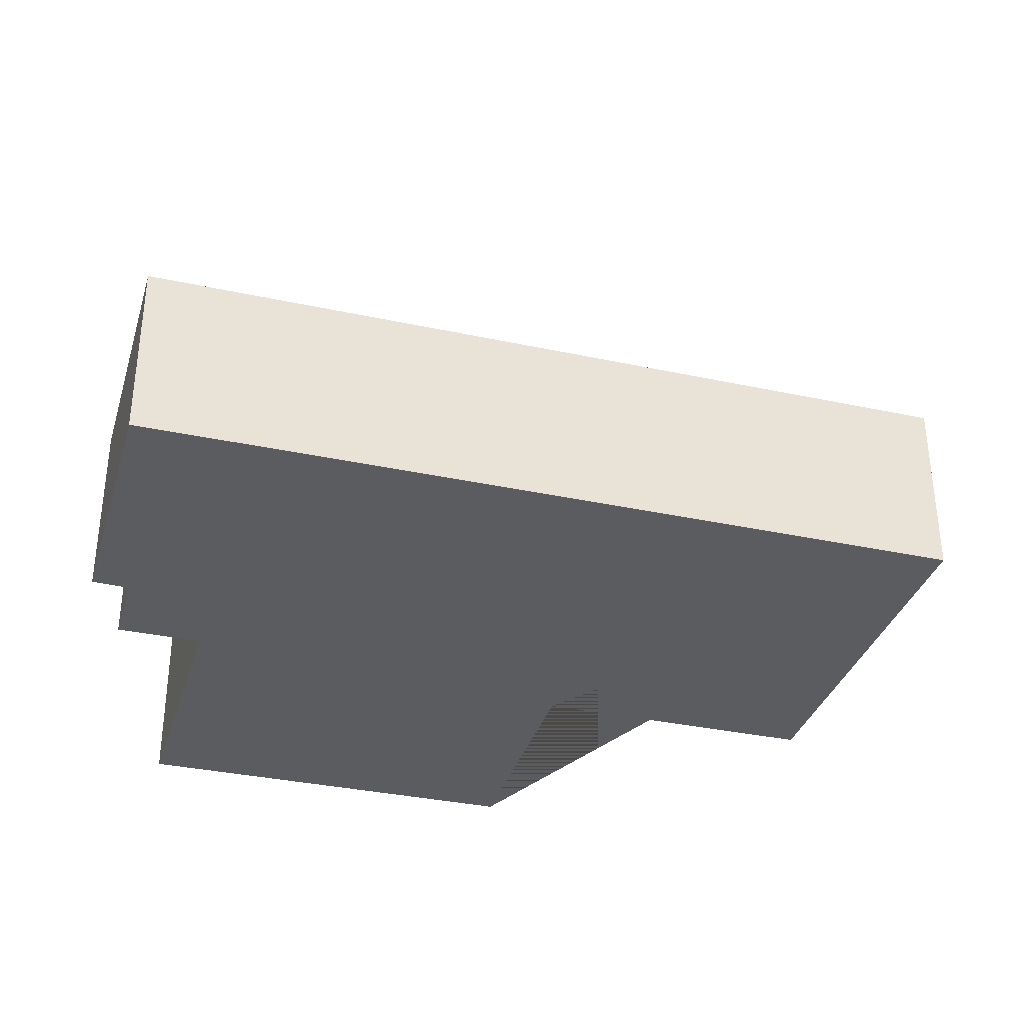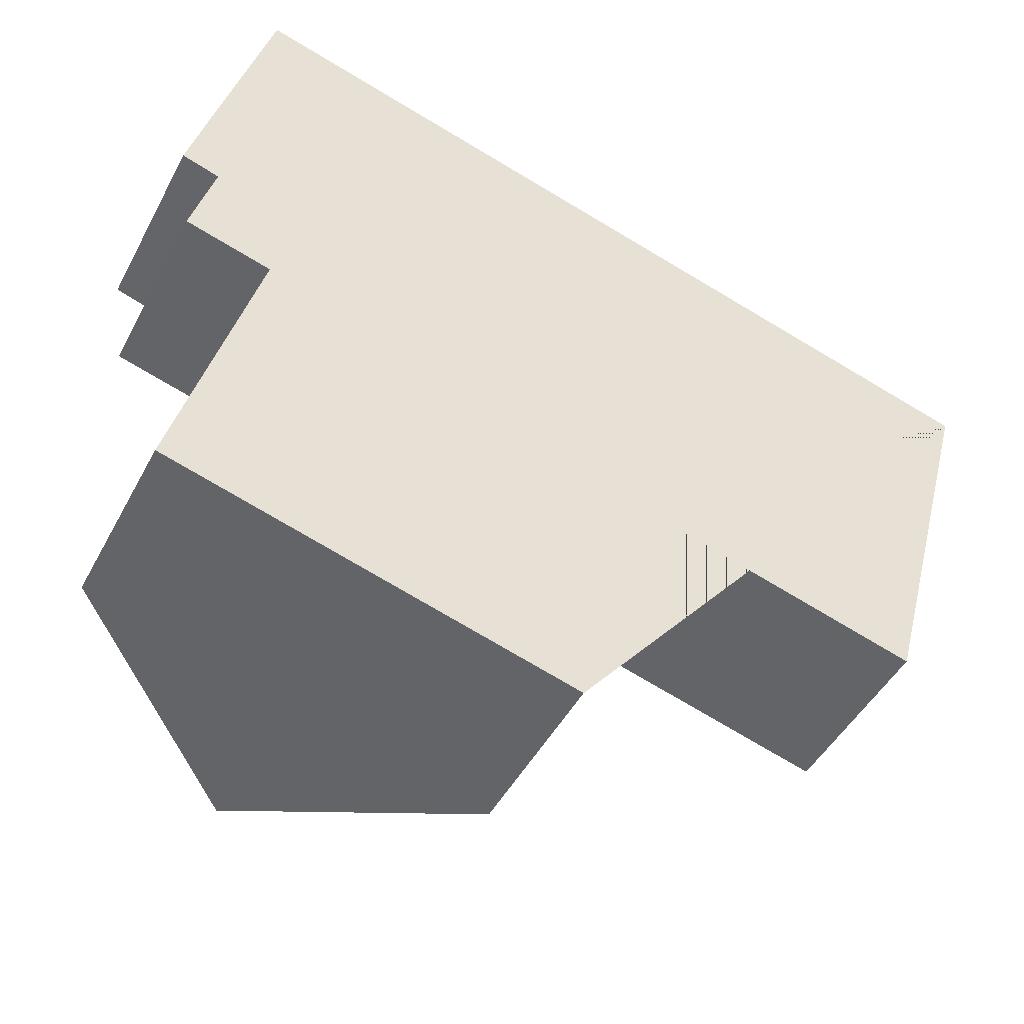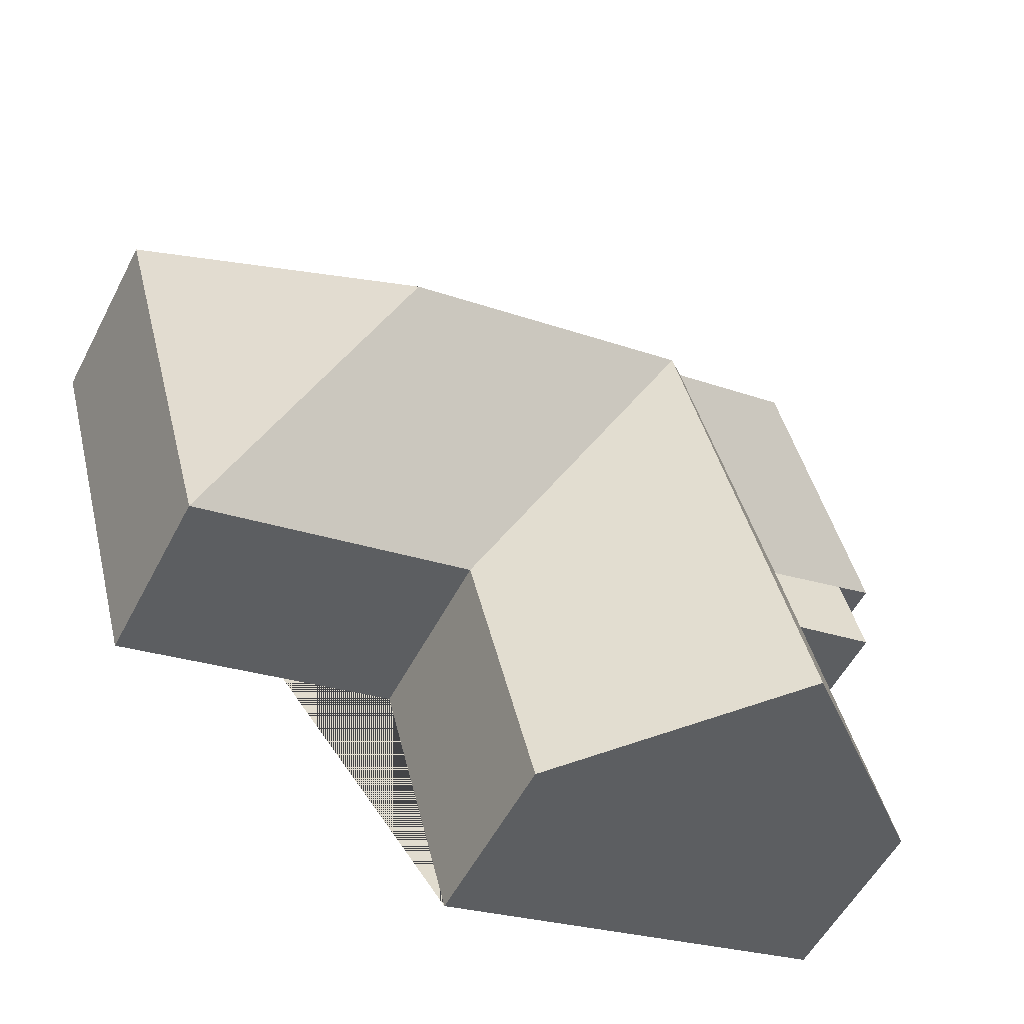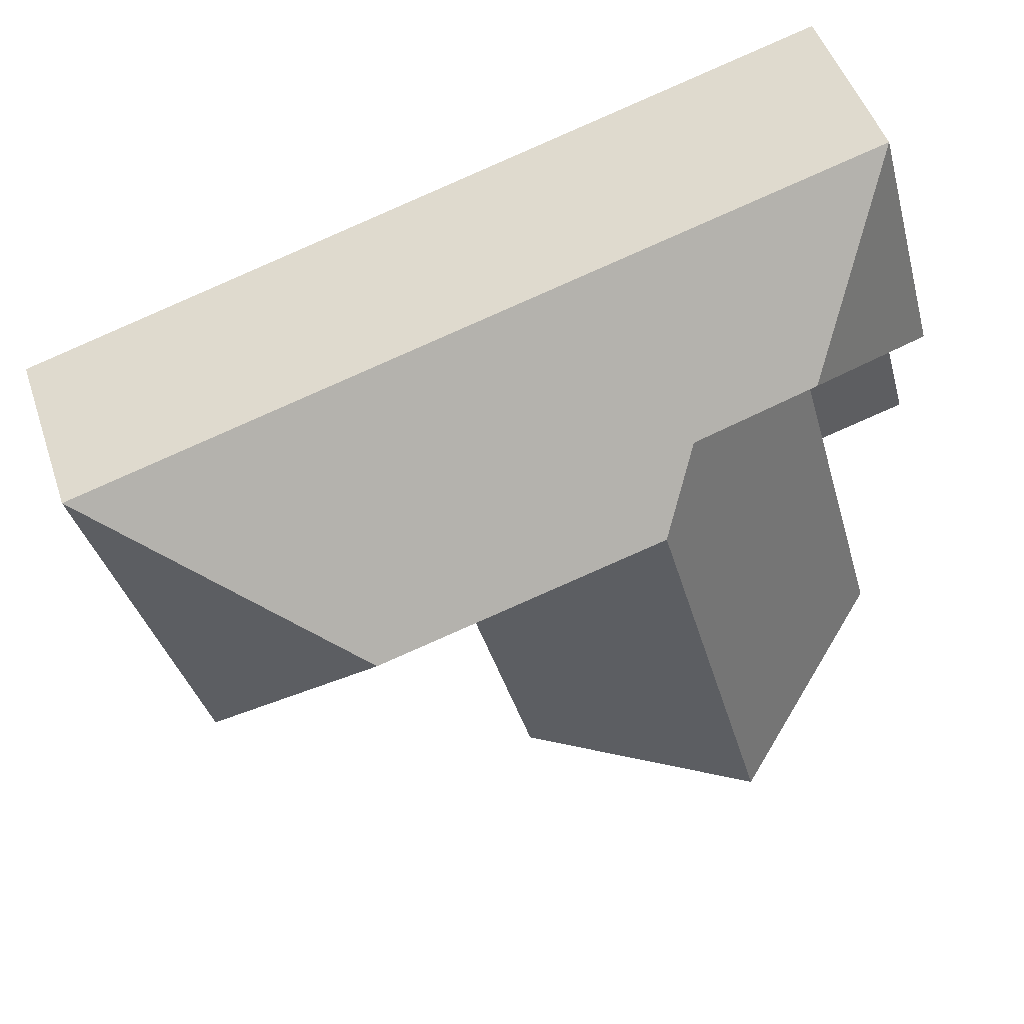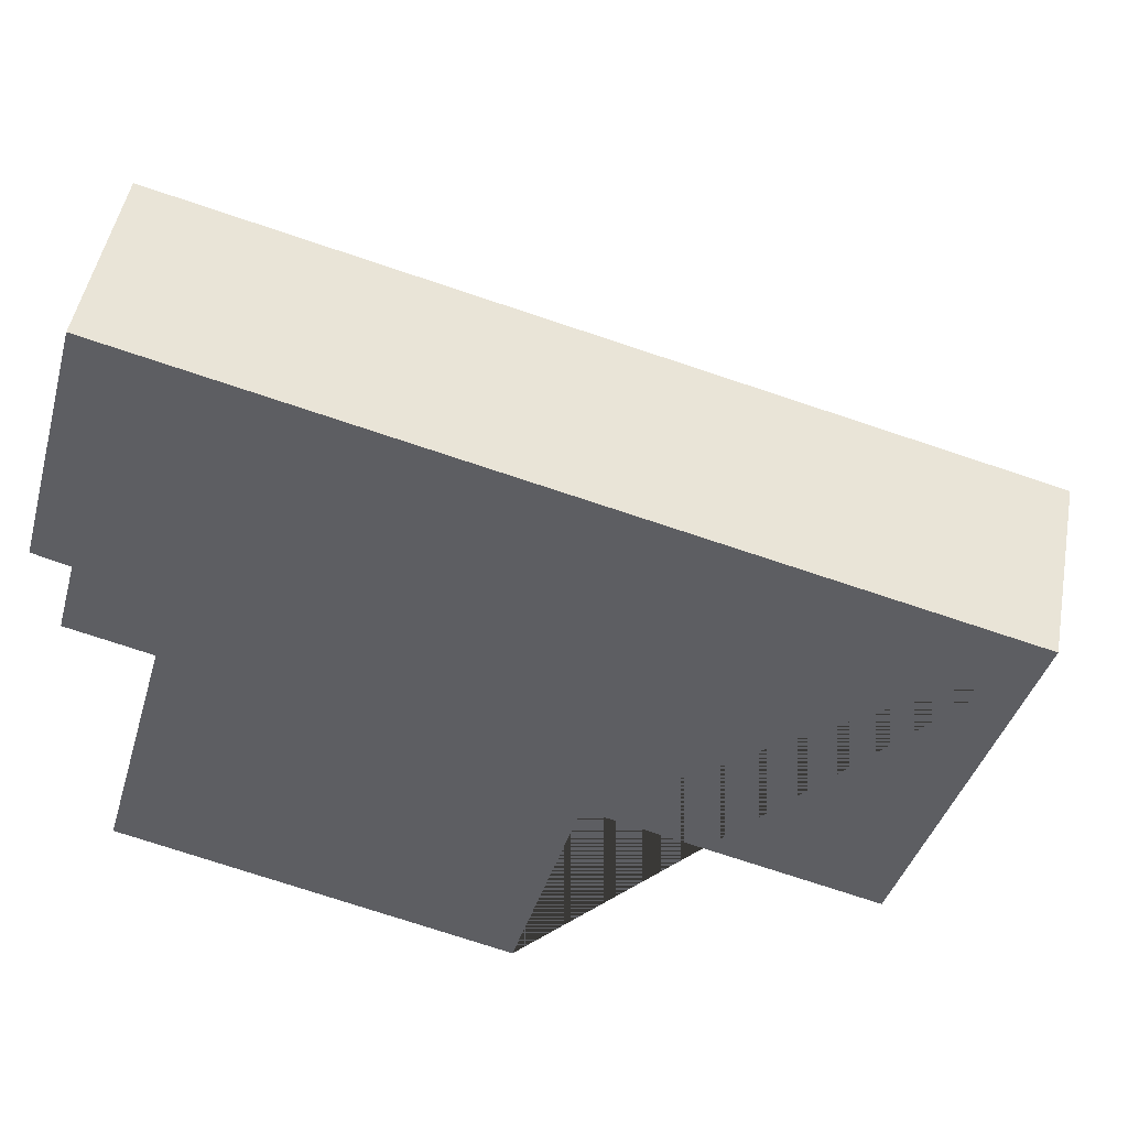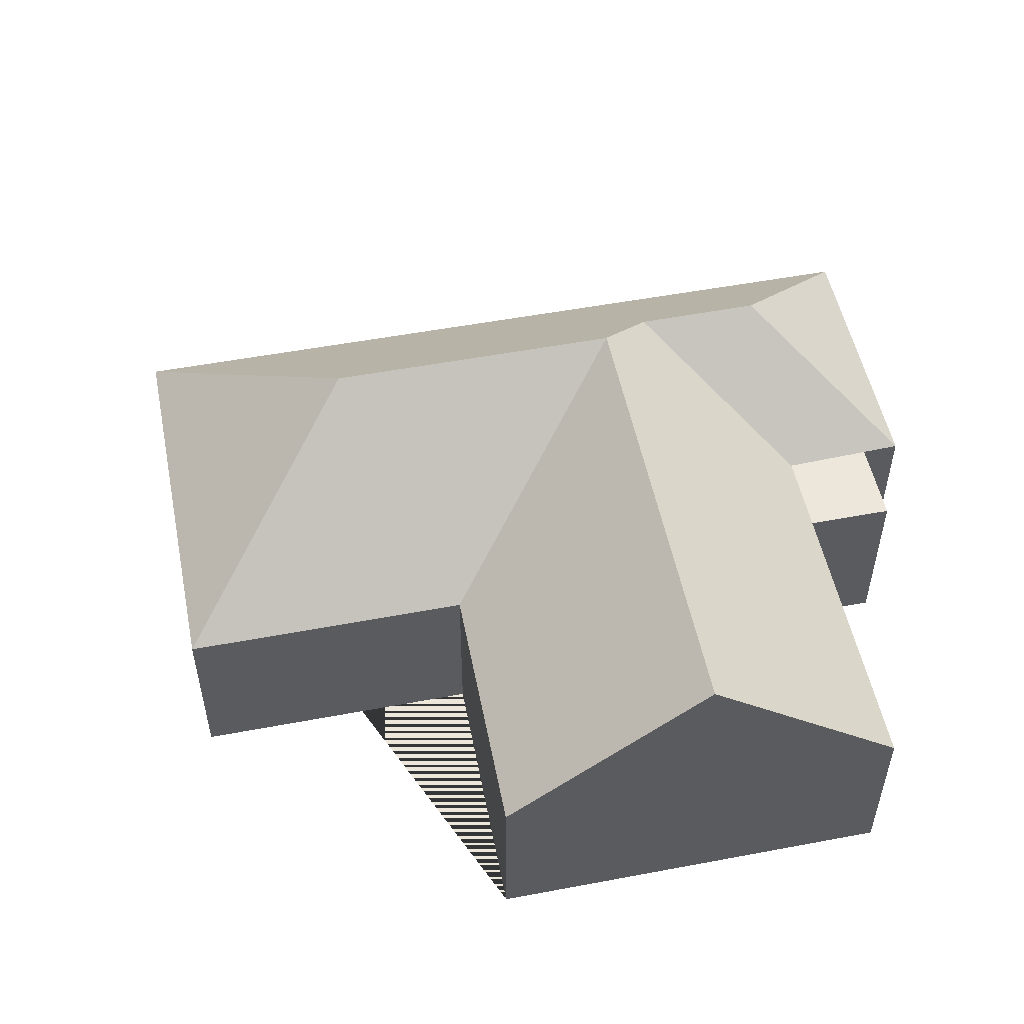
<metadata>
{"format":"obj","ext":"obj","renderer":"f3d","projection":"perspective","resolution":1024,"background":"white","views":[{"elev":-34.2,"azim":-1.0,"up":"+Y"},{"elev":-46.4,"azim":-26.7,"up":"+Z"},{"elev":-54.9,"azim":152.8,"up":"+Z"},{"elev":49.2,"azim":161.8,"up":"+Z"},{"elev":48.7,"azim":10.4,"up":"+Z"},{"elev":52.6,"azim":-176.2,"up":"+Y"}]}
</metadata>
<code>
o BK39_500_016029_0040
v 381.1 75 -106.8
v 49.17 75 -16.36
v 91.83 123.6 -88.32
v 142.4 124.3 -103
v 159.6 144.3 -132.4
v 278.7 144.3 -164.9
v 18.15 75 -130.2
v 33.4 75 -134.9
v 68.31 75 -145.7
v 59.05 75 -179.5
v 23.85 75 -169.9
v 219.7 75 -236.8
v 337 75 -268.8
v 108.7 145 -321.9
v 191.3 75 -344.3
v 26.29 75 -299.4
v 381.1 0 -106.8
v 49.17 0 -16.36
v 18.15 0 -130.2
v 33.4 0 -134.9
v 23.85 0 -169.9
v 59.05 0 -179.5
v 26.29 0 -299.4
v 191.3 0 -344.3
v 219.7 0 -236.8
v 337 0 -268.8
f 8 11 10 9
f 10 16 14 5 4 9
f 14 15 12 5
f 5 6 13 12
f 6 1 13
f 1 2 3 4 5 6
f 3 7 8 9 4
f 2 7 3
f 16 14 15
f 17 18 19 20 21 22 23 24 25 26
f 1 17 18 2
f 2 18 19 7
f 7 19 20 8
f 8 20 21 11
f 11 21 22 10
f 10 22 23 16
f 16 23 24 15
f 15 24 25 12
f 12 25 26 13
f 13 26 17 1

</code>
